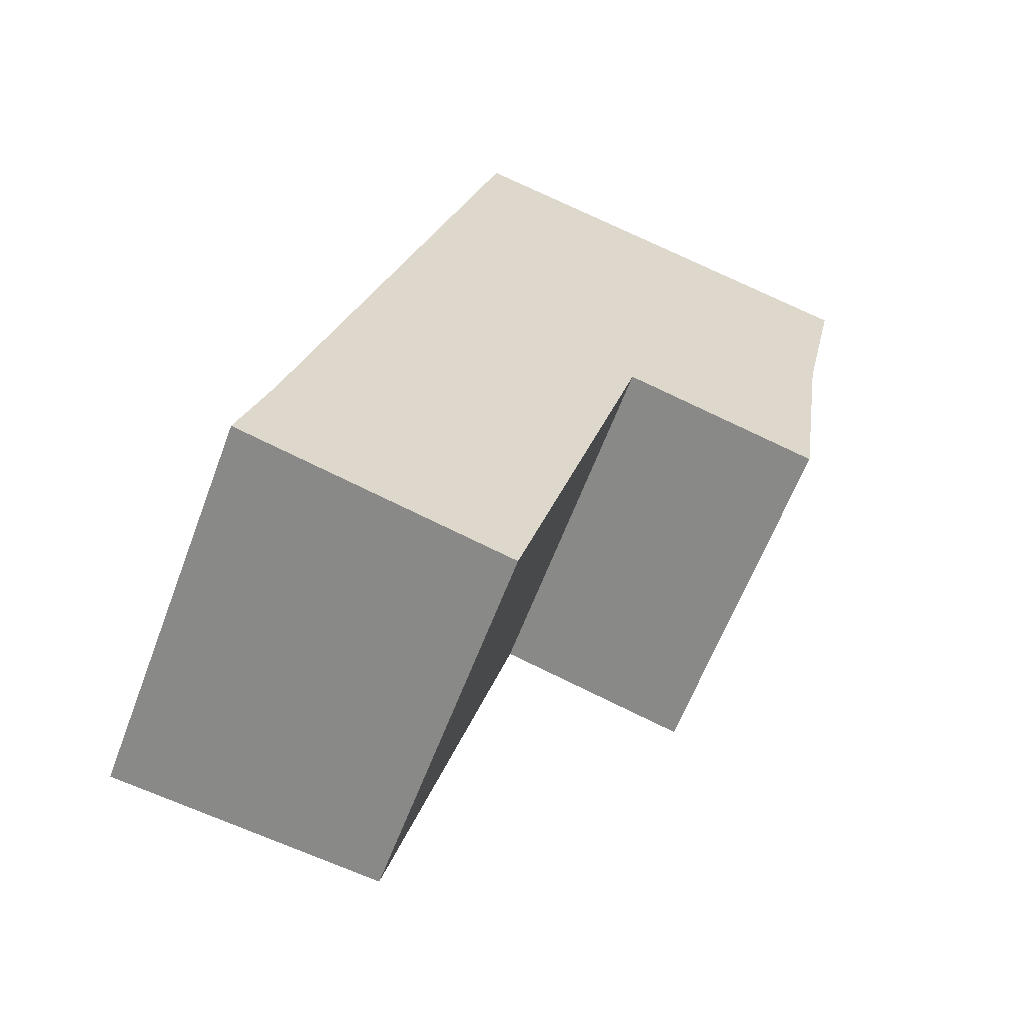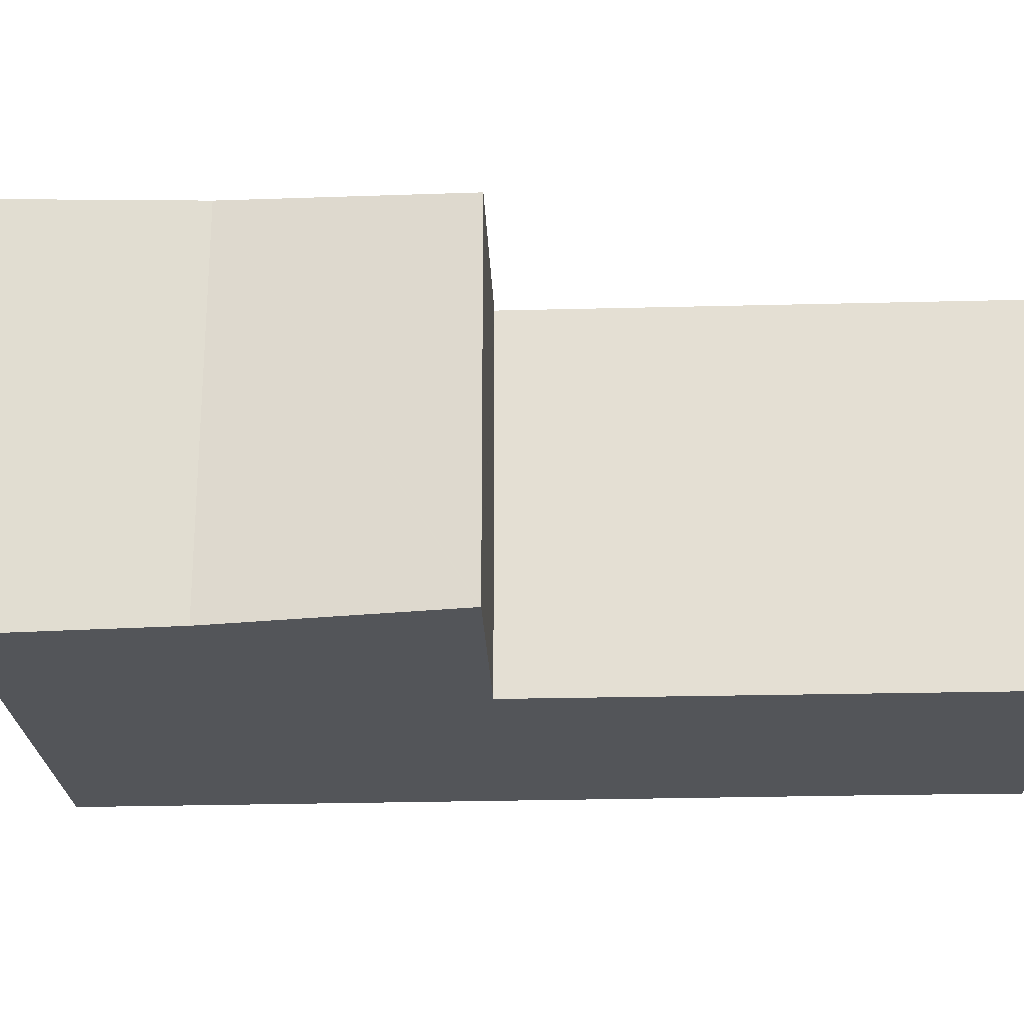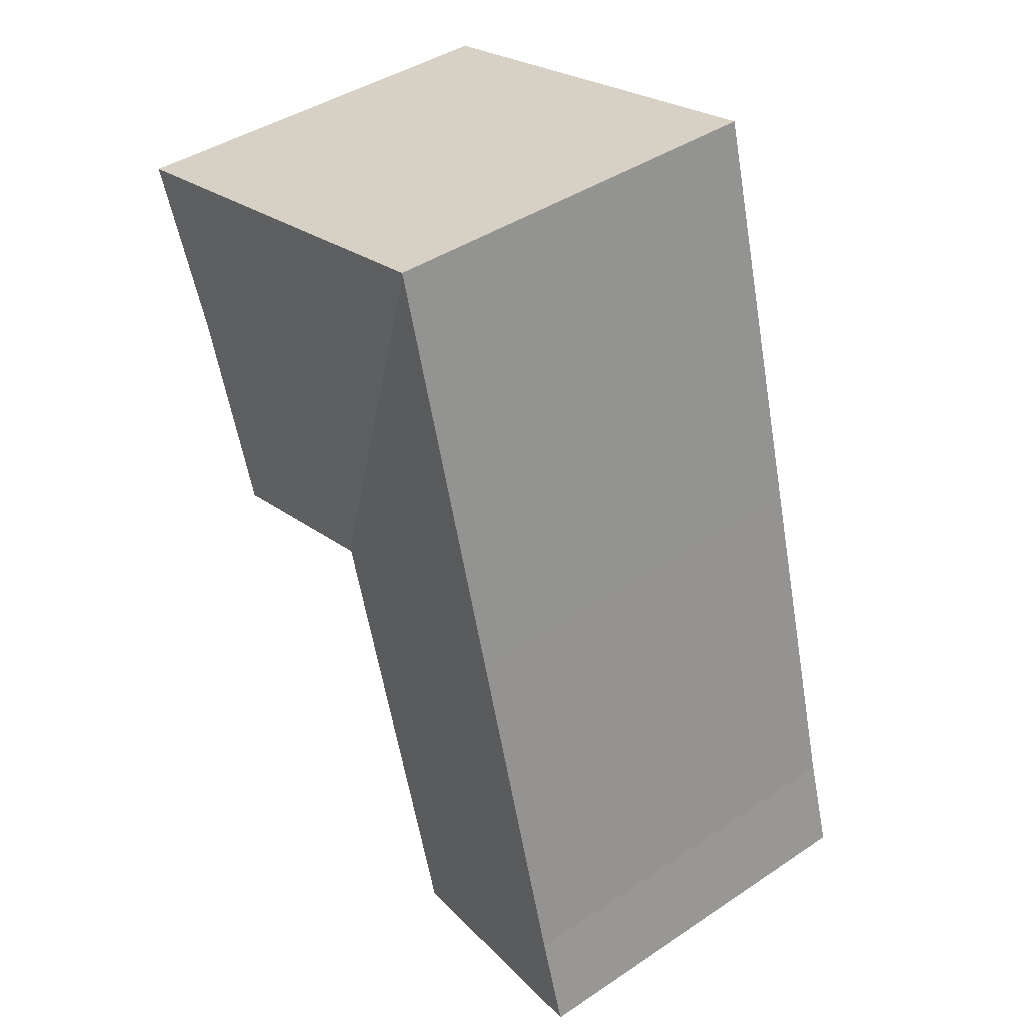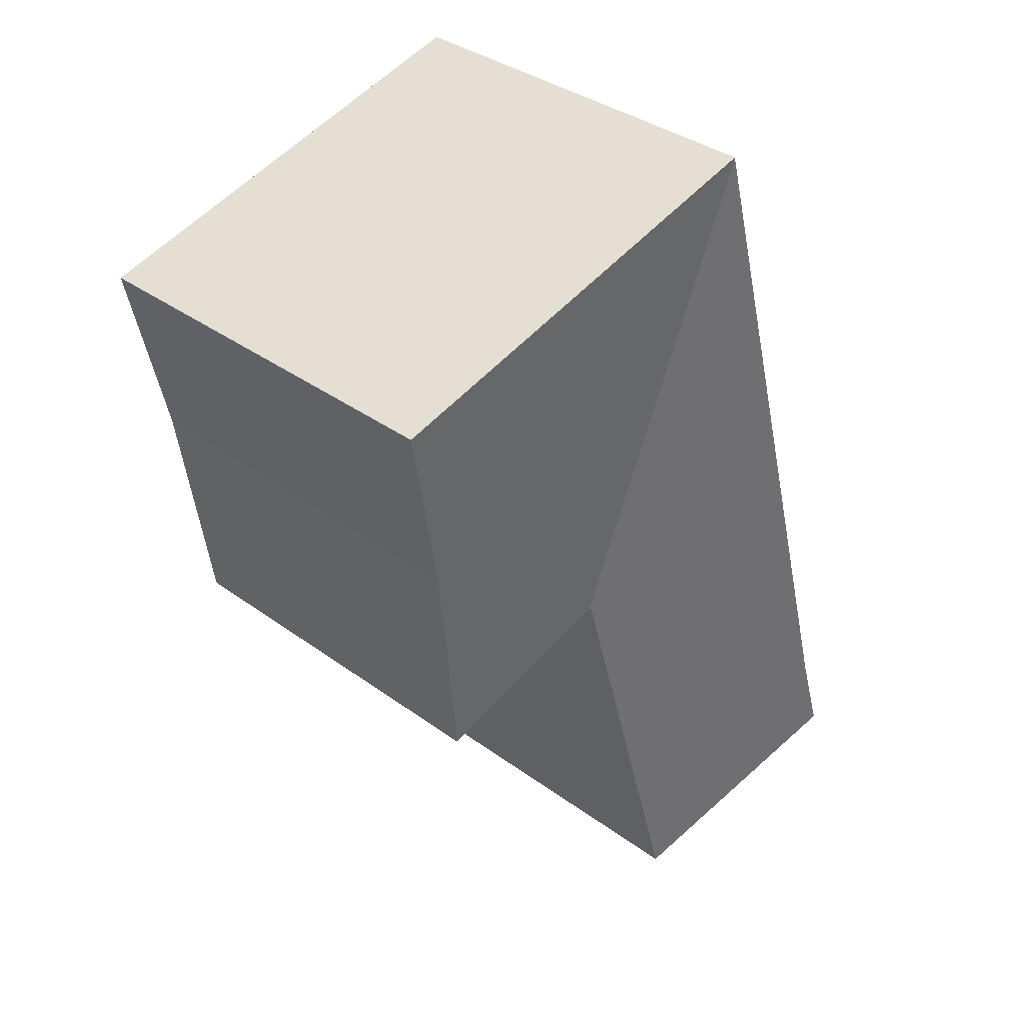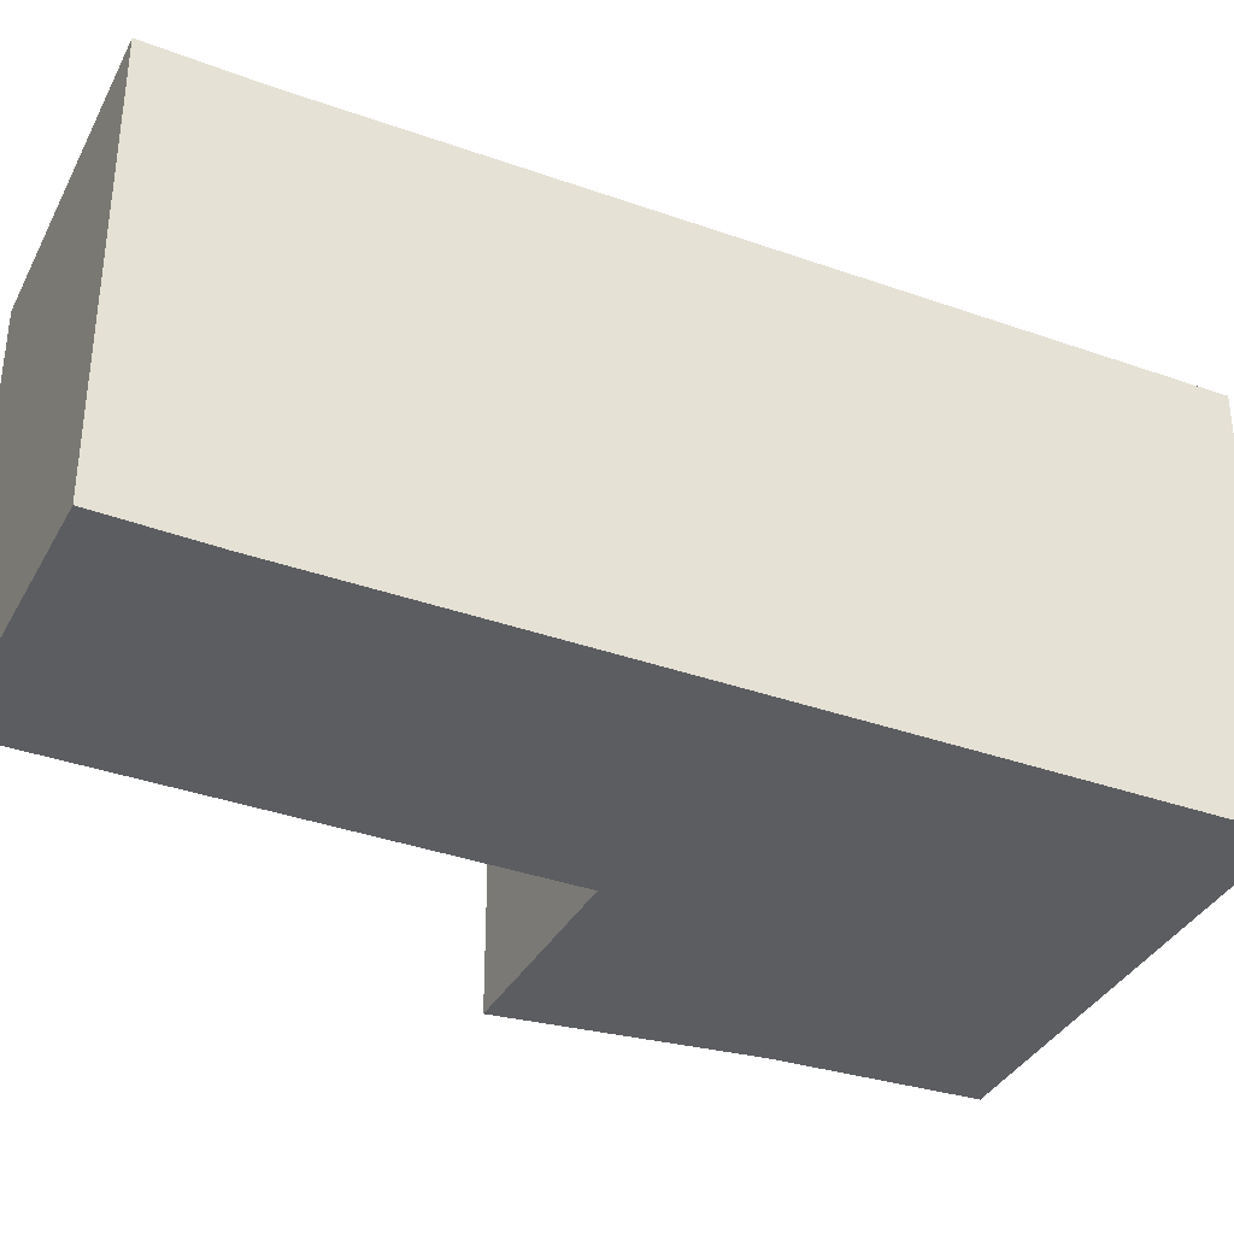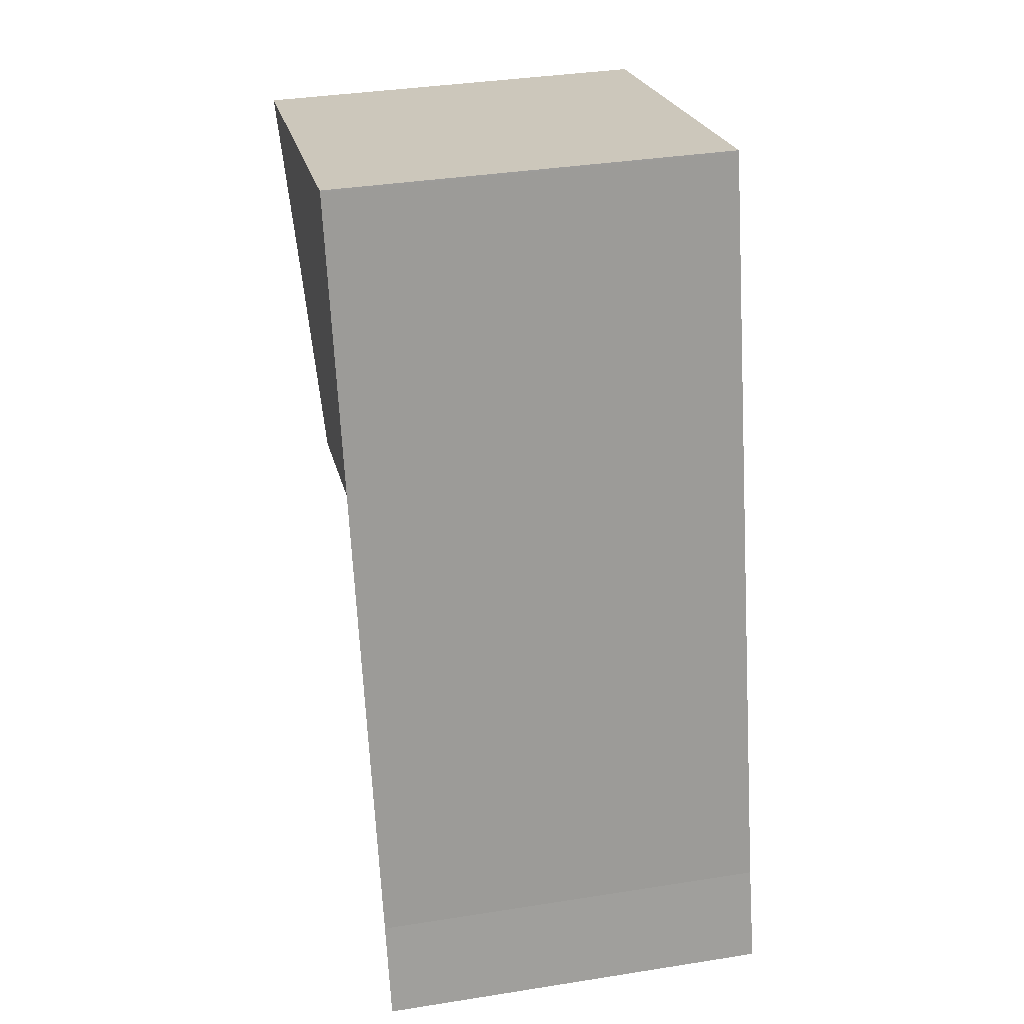
<metadata>
{"format":"obj","ext":"obj","renderer":"f3d","projection":"perspective","resolution":1024,"background":"white","views":[{"elev":-60.8,"azim":-20.4,"up":"+Z"},{"elev":-24.3,"azim":108.2,"up":"+Y"},{"elev":42.2,"azim":-128.6,"up":"+Z"},{"elev":36.2,"azim":133.7,"up":"+Z"},{"elev":-35.6,"azim":-99.7,"up":"+Y"},{"elev":36.4,"azim":-101.7,"up":"+Z"}]}
</metadata>
<code>
v  3.783 6.326 13.51
v  3.791 6.33 13.54
v  8.137 6.33 12.42
v  8.909 5.882 5.37
v  9.395 5.882 5.245
v  9.393 5.881 5.232
v  9.94 6.128 8.876
v  10.57 6.323 11.69
v  6.366 5.887 6.097
v  10.59 6.33 11.79
v  6.319 5.887 6.111
v  0 6.326 3.874e-16
v  6.25 5.892 6.054
v  4.205 5.894 -1.174
v  0.47 6.322 1.53
v  2.022 6.324 7.142
v  6.27 5.892 6.125
v  9.393 -3.204e-16 5.232
v  9.395 -3.212e-16 5.245
v  9.94 -5.435e-16 8.876
v  6.27 -3.75e-16 6.125
v  4.205 7.189e-17 -1.174
v  6.25 -3.707e-16 6.054
v  10.59 -7.221e-16 11.79
v  10.57 -7.159e-16 11.69
v  6.319 -3.742e-16 6.111
v  8.909 -3.288e-16 5.37
v  6.366 -3.733e-16 6.097
v  0 0 0
v  0.47 -9.369e-17 1.53
v  2.022 -4.373e-16 7.142
v  3.783 -8.274e-16 13.51
v  3.791 -8.291e-16 13.54
v  8.137 -7.606e-16 12.42
g defaultobject
f 1 2 3
f 4 5 6
f 5 4 7
f 7 4 8
f 8 4 9
f 8 9 10
f 10 9 3
f 3 9 11
f 3 11 1
f 12 13 14
f 13 12 15
f 13 15 16
f 13 16 17
f 17 1 11
f 1 17 16
f 5 18 6
f 18 5 7
f 18 7 19
f 19 7 20
f 21 13 17
f 13 21 14
f 14 21 22
f 22 21 23
f 24 8 10
f 8 24 7
f 7 24 20
f 20 24 25
f 18 4 6
f 4 18 9
f 9 18 11
f 11 18 17
f 17 18 26
f 17 26 21
f 26 18 27
f 26 27 28
f 14 29 12
f 29 14 22
f 29 15 12
f 15 29 30
f 30 16 15
f 16 30 31
f 16 31 1
f 1 31 32
f 1 32 2
f 2 32 33
f 33 3 2
f 3 33 10
f 10 33 24
f 24 33 34
f 34 25 24
f 25 34 33
f 25 33 20
f 20 33 32
f 20 32 31
f 20 31 21
f 20 21 19
f 19 21 26
f 19 26 18
f 18 26 27
f 21 31 23
f 23 31 22
f 22 31 30
f 22 30 29
f 28 27 26

</code>
